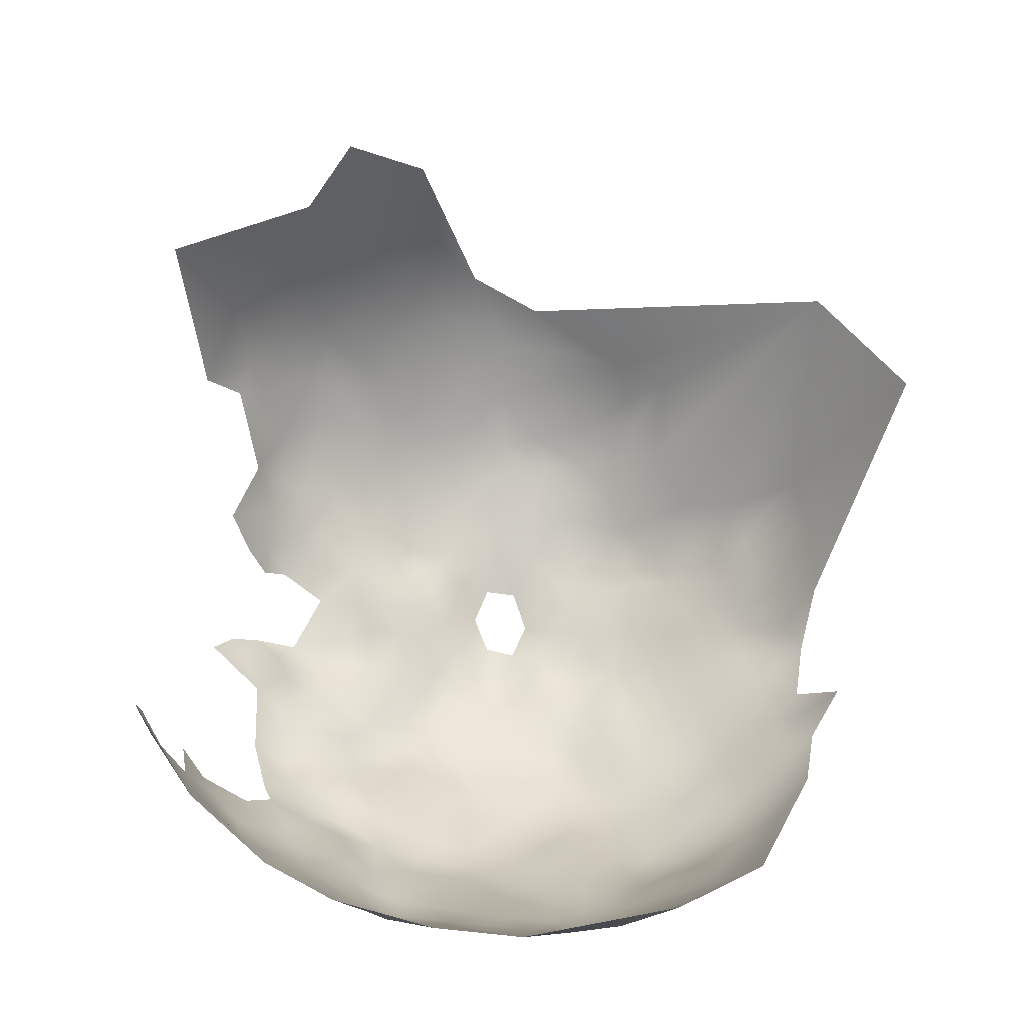
<metadata>
{"format":"obj","ext":"obj","renderer":"f3d","projection":"perspective","resolution":1024,"background":"white","views":[{"elev":-71.5,"azim":34.4,"up":"+Y"}]}
</metadata>
<code>
v 391.1 -115.3 456.9
v 389.1 -116.6 463.1
v 392.3 -110.8 461.2
v 394.3 -111.1 455.9
v 394.6 -115.4 452.6
v 391.9 -121 454.7
v 439.4 -109.8 410.9
v 439.8 -115.6 408.9
v 434.2 -113 411.7
v 434 -107.3 413.8
v 439.7 -104.8 414.1
v 444.7 -107 411.3
v 444.8 -112.3 408.5
v 434 -102.1 416.4
v 439.7 -99.63 417.3
v 444.5 -101.4 414.5
v 449.9 -109 408.8
v 450.4 -115.3 406.9
v 445.1 -118.6 406.8
v 449.4 -103.3 411.6
v 445 -124.8 405.2
v 439.8 -122.2 407.6
v 450.9 -121.5 405.1
v 455.7 -118.2 405.5
v 457.1 -124.4 403.3
v 452.4 -128.1 403.5
v 452.4 -133.7 403.3
v 460.6 -114.4 406.2
v 461.4 -121 404.1
v 434.1 -96.77 419.6
v 440.4 -94.67 420.5
v 444.7 -96.33 417.2
v 434.4 -119 410.1
v 466.4 -111.2 407.3
v 466.6 -117.8 405.7
v 467.1 -123.5 403.7
v 472 -114.7 406.5
v 471.8 -121.1 404.8
v 472.1 -108.6 408.5
v 477.8 -112.6 408.1
v 478.1 -118.2 405.8
v 486.7 -117.4 410.5
v 474.3 -130 404
v 460.6 -108 408.1
v 454.4 -105.3 409.1
v 449.5 -97.99 414.6
v 454.5 -100.1 412.3
v 454.4 -94.59 415.6
v 449.8 -92.85 418
v 454.9 -89.44 419.2
v 460.2 -91.82 417.4
v 460.2 -97.08 414
v 460.5 -86.98 421.1
v 455.1 -84.79 423.2
v 450 -87.69 421.1
v 455 -80.18 426.7
v 460.9 -82.32 425.5
v 466 -84.8 423.3
v 466.2 -89.29 419
v 466 -80.23 427.9
v 471.5 -82.72 425.6
v 471.2 -87.04 421
v 477.8 -81.23 428.6
v 477.1 -85.42 423.7
v 471.9 -91.8 417
v 477 -89.43 418.9
v 477.1 -93.98 414.8
v 472.2 -97.19 413.6
v 466.5 -94.49 415.4
v 484.6 -88.53 423.4
v 482.7 -83.87 427.3
v 466.6 -100 411.9
v 483.8 -79.48 432.3
v 472.2 -77.97 430.1
v 472.5 -72.89 434.7
v 478.4 -76.23 433.4
v 450.6 -77.44 430.5
v 445.3 -80.25 429.1
v 445.2 -76.48 433.5
v 449.5 -73.57 435.4
v 445.3 -72.41 438.3
v 450.4 -69.69 439.8
v 455.2 -71.64 436.1
v 447.2 -83.99 424.8
v 441 -83.47 427
v 440.2 -79.08 431.2
v 440.1 -74.91 436.5
v 446.2 -69.04 443
v 435.4 -78.17 434.9
v 435.9 -73.78 440.1
v 431 -76.5 437.6
v 437.2 -70.12 446.3
v 450.5 -65.79 444.9
v 455.6 -67.04 441.7
v 483.4 -93.06 418.4
v 489 -82.74 430.6
v 489.1 -78.59 434.7
v 486.7 -75.94 438.9
v 498.8 -83.03 438.2
v 460.1 -102.5 410.4
v 466.3 -105.7 409.3
v 491.6 -95.09 421.7
v 472.2 -102.9 410.7
v 435.6 -92.4 422.8
v 429.8 -94.97 423.4
v 464.1 -127.9 402.7
v 478.1 -72.02 437.4
v 445.3 -91.09 420.9
v 427.2 -75.83 441.4
v 423.3 -80.02 440.3
v 421.3 -80.68 445.9
v 419.4 -80.53 451.4
v 415.9 -81.19 455.9
v 420.7 -77.52 456.8
v 424 -76.34 451.2
v 414.6 -84.52 450.4
v 410.3 -87.21 454.6
v 417.3 -83.83 445.6
v 412.3 -82.43 460
v 416.5 -78.86 462
v 424.4 -76.6 444.9
v 427.2 -80.67 436.2
v 422.8 -84.07 436
v 420 -84.16 441.1
v 406.6 -89.4 458.2
v 403.5 -93.63 456.2
v 402.8 -89.18 461
v 399.4 -93.32 462.7
v 407.2 -85.1 461.9
v 410.3 -91.58 449.4
v 427.1 -85.52 432.4
v 432.1 -82.55 433.3
v 420.3 -74.28 462.7
v 424.9 -73.62 457.9
v 429.1 -69.35 460
v 428.8 -71.64 453.3
v 414.9 -76.53 470.8
v 419.9 -71.82 471.4
v 418.8 -71.14 478.5
v 423.4 -67.68 474.7
v 423.8 -70.33 461.8
v 422.5 -70.1 467.7
v 426.8 -65.81 470.8
v 432.7 -62.92 474.2
v 434.7 -62.96 468.2
v 425.7 -67.34 465.5
v 439.4 -60.39 471.5
v 439.2 -61.96 465.6
v 440.5 -64.4 458.8
v 434.3 -67.55 456.2
v 433.1 -69.35 449.7
v 438.5 -67.49 452.4
v 444.4 -67.34 449.7
v 445.5 -60.25 467.4
v 430.1 -65.64 466.5
v 433.9 -65.19 462
v 428.2 -72.68 447.1
v 441.3 -60.02 480.5
v 445.2 -58.87 473.8
v 450.4 -58.07 478.4
v 451.4 -58.02 471.6
v 451.2 -58.54 486
v 457.2 -57.29 480.3
v 445 -60.42 490.6
v 452.1 -59.58 494
v 458.3 -57.92 490.2
v 458.7 -59.89 499.3
v 464.8 -58.18 494.2
v 465.6 -57.95 486.9
v 447.8 -61.98 501.4
v 439 -62.38 496
v 438.6 -64.46 504.6
v 446 -64.92 510.2
v 456.7 -63.67 510.1
v 467.3 -60.25 504
v 438.2 -61.18 487.4
v 465.9 -66.12 516
v 457.8 -70.35 522.8
v 437.1 -68.76 513.9
v 447.8 -68.79 518.5
v 427.1 -91.21 429
v 423.1 -89.19 433.3
v 432.2 -87.79 429.4
v 420.1 -88.28 437.2
v 416.3 -87.19 440.9
v 419.5 -92.53 433.1
v 415.6 -91.3 436.9
v 419.5 -97.26 429.3
v 415.4 -96.33 433.3
v 412.5 -90.73 440.3
v 419.4 -102.5 426.5
v 414.9 -100.8 430
v 423.9 -97.66 425.6
v 473.4 -59.66 491.3
v 428.2 -99.43 420.9
v 428.7 -104.8 418.1
v 424.2 -103.4 422.7
v 428.2 -110.5 415.9
v 424 -108.5 419.8
v 428.7 -117 414.3
v 423.4 -114.3 417.2
v 424.2 -121.5 416.4
v 419.2 -118.7 418.9
v 419.3 -125.6 418.2
v 415.1 -122.1 420.9
v 415.3 -117.1 423
v 419.4 -113.1 421
v 411.1 -116.6 427.2
v 414.5 -111.5 425.5
v 410.8 -110.4 430.4
v 414.7 -106 427.7
v 419.1 -107.9 423.7
v 411.8 -121.9 424.2
v 407.9 -122.2 428.9
v 404.3 -122.7 434.5
v 407.1 -116.7 432.3
v 408.8 -126.3 425.5
v 404.8 -127.1 430.1
v 408.9 -132.5 425.8
v 413.4 -128.9 421.7
v 413.9 -136.6 421.6
v 407.7 -109.7 435.9
v 411.2 -104.7 432.6
v 410.8 -99.59 435.2
v 471.8 -58.94 482.4
v 466.7 -58.85 477.5
v 441.6 -75.69 526
v 409 -93.61 442.8
v 429.3 -69.59 507.7
v 426.1 -68.34 499.7
v 420.1 -69.93 492.8
v 419.3 -73.51 501.4
v 414 -74.98 494.8
v 417.4 -79.05 506.5
v 415.2 -74.7 489.6
v 409.3 -79.16 490.8
v 410.2 -77.69 484
v 405.4 -81.27 486.2
v 413.2 -81.74 500.5
v 433.1 -65.34 501.2
v 427.9 -73.68 513.7
v 423.9 -79.5 518.3
v 416.8 -86.1 521.4
v 429.2 -84.61 529.2
v 430.9 -76.56 521.4
v 422.5 -76.62 511.4
v 419.3 -81.76 515
v 431.3 -64.19 491.8
v 432.8 -62.42 483.4
v 451.7 -59.17 465.4
v 451 -61.81 459.4
v 452.3 -63.66 452.5
v 457 -59.65 461.8
v 458 -61.89 455.6
v 457.8 -57.89 468
v 434.6 -66.53 507.9
v 455.2 -111.5 407.1
v 411.6 -95.09 437.5
v 436.3 -83.74 429.9
v 436.8 -88.32 426
v 432.2 -91.64 425.8
v 407 -98.59 440.8
v 404.1 -98.7 448.3
v 473.3 -74.24 530
v 465.7 -83.42 542.6
v 452.3 -82.65 537.5
v 428.6 -63.86 477.7
v 429.3 -125 413.2
v 403.6 -133.7 431.8
v 400.1 -129.6 437.2
v 396.1 -130.2 443.7
v 392.8 -130.2 449.7
v 394.2 -124.2 446.3
v 397.2 -124.3 441.2
v 397.9 -119.6 445.1
v 401 -121.3 440.1
v 398.3 -137.2 442.3
v 394.8 -136.5 447.1
v 391.3 -135.9 452.9
v 397.2 -143.5 445.3
v 392.2 -141.7 449.7
v 397.8 -114.6 448.5
v 397.5 -109.5 452.3
v 400.1 -108.2 445.4
v 400.6 -114.9 443
v 403.7 -109.8 440.7
v 404.1 -115.7 438.3
v 400.1 -140.6 437.9
v 403.8 -141 432.1
v 401.5 -147 434.7
v 398.9 -148.8 441.9
v 460.9 -72.01 434.3
v 465.8 -69.91 436.7
v 476.8 -70.51 442.7
v 465.6 -74.56 431.9
v 459.3 -76.93 430.4
v 478.5 -106.5 409.7
v 390 -130.9 457.2
v 388.5 -137.4 461.6
v 402 -102.9 444.3
v 400.3 -104.6 451
v 419.1 -69.71 486
v 415.6 -72.65 484.2
v 412.8 -87.58 444.1
v 393.6 -106.6 463.3
v 396.1 -102.1 462
v 397.1 -98.98 466.4
v 398.5 -96.55 459.7
v 396.5 -106.9 458.2
v 398.9 -89.28 467.9
v 408.6 -139.3 426.7
v 457.5 -63.94 448.6
v 464.5 -63.18 452.5
v 463.2 -60.49 458.7
v 403.4 -175.8 451
v 401.3 -164.6 444.2
v 408.1 -171 439.9
v 424.2 -66.99 482.1
v 403.9 -161.2 436.8
v 411.9 -163.7 431.6
v 413.4 -143.2 423
v 413.3 -149.6 424.3
v 407.6 -147.2 428.5
v 418.1 -148.8 419.5
v 421.4 -145.8 417.4
v 424 -150 415.4
v 422.2 -156.7 418.9
v 416.2 -154.5 422.8
v 429 -146.1 411.8
v 428.8 -153.3 412.8
v 434.9 -149.2 410.3
v 437.2 -157.6 411.5
v 429.3 -161.4 416.5
v 422.6 -164.6 422
v 416.1 -159.8 425.1
v 433.4 -140.6 409.8
v 423.8 -142.9 414.1
v 423.6 -136.3 414.4
v 428.9 -138.9 412.2
v 440.7 -150.5 409.1
v 438.5 -167.1 415.4
v 450.7 -163.9 411.3
v 450.8 -175.8 416.7
v 410.9 -155.1 427.7
v 404.2 -152.3 431.6
v 418.8 -141 418.3
v 406.5 -103.8 438.7
v 441.2 -71.44 442.1
v 483.1 -97.09 413.5
v 477 -99.6 412.2
v 496.8 -88.25 430.8
v 404.9 -87.69 496.7
v 403 -86.7 488.8
v 404.1 -80.71 479.2
v 400.9 -100.1 455.5
v 427.5 -131.9 413.3
v 423.3 -129.2 415.5
v 418.8 -133.6 417.3
v 413.9 -171.1 434.5
v 435.2 -126.1 409
v 436.2 -133 407.9
v 431.7 -131.8 411
v 440.2 -128.4 406.1
v 440.9 -134.2 405.5
v 448.9 -139 404.8
v 446.6 -145.8 407.2
v 453.7 -146.6 405.4
v 439.4 -141.1 407.9
v 446.2 -131.7 404.1
v 402.3 -84.95 482.9
v 458.8 -133.8 402.7
v 467.4 -136.2 403.5
v 422.9 -93.88 430.3
v 462.9 -65.86 444.4
v 460 -68.59 438.2
v 412.8 -81.91 466.3
v 407 -81.88 470.9
v 409.1 -78.53 476.7
v 441.4 -88.73 423.8
v 394.7 -120.6 449.8
v 413.5 -75.04 480.1
v 470.6 -62.51 456.8
v 471.1 -60.55 464.6
v 476.7 -62.44 460.6
v 477.5 -65.9 454.1
v 477.8 -61.42 465.9
v 486.4 -65.51 465.3
v 481.3 -63 473.1
v 447.2 -152.8 408.2
v 455.1 -155.1 407.1
v 400.1 -153.7 438.5
v 402 -155 434.8
v 406.7 -159.2 432.7
v 399.4 -157.2 444
v 395.4 -95.38 475.1
v 389.5 -119.8 458.6
v 391.8 -126 452.6
v 389.1 -126.4 458.6
v 430.8 -101.4 547.3
v 392.9 -99.09 478.8
v 393.9 -102.9 475.4
v 393 -105.9 469.4
v 391.6 -107 481.4
v 396.3 -101 471.3
v 416.1 -181 439.2
v 386.7 -143.5 467.9
v 385.1 -138.3 470
v 388 -146.4 462.2
v 387.8 -151.5 471.2
v 384.5 -135.4 475.9
v 390.1 -141.7 456
v 390.6 -148 455.7
v 394.9 -152.6 450
v 390.4 -158.3 470.3
v 396.8 -95 469.6
v 389.7 -154.9 461.6
v 393.7 -164 458.9
v 390.9 -164.4 476.5
v 392.8 -166 489.8
v 390.1 -158.3 485.1
v 391.5 -158.6 492.4
v 386.1 -146.5 475.1
v 389.2 -157.3 477.3
v 396.5 -173.1 497.5
v 463.8 -146.1 404.7
v 463.4 -159.2 407.5
v 522.7 -83.96 467.3
v 528.5 -101.6 449.3
f 143 155 146
f 118 124 185
f 213 206 205
f 190 304 185
f 22 21 363
f 128 126 308
f 258 190 187
f 208 206 213
f 122 123 110
f 134 133 141
f 134 114 133
f 4 5 1
f 131 181 182
f 187 190 185
f 192 211 223
f 109 110 121
f 192 191 211
f 373 182 181
f 373 186 182
f 203 205 206
f 39 34 101
f 32 16 15
f 32 15 31
f 375 292 83
f 186 184 182
f 131 123 122
f 111 124 118
f 116 113 112
f 184 185 124
f 114 112 113
f 77 78 79
f 182 184 123
f 182 123 131
f 206 207 203
f 115 112 114
f 67 65 66
f 260 183 259
f 187 184 186
f 187 185 184
f 12 7 11
f 192 189 188
f 188 186 373
f 188 189 186
f 188 191 192
f 161 255 250
f 363 360 22
f 197 193 195
f 212 209 211
f 46 49 48
f 120 113 119
f 3 4 1
f 82 80 81
f 261 260 104
f 261 183 260
f 104 105 261
f 104 30 105
f 46 16 32
f 46 20 16
f 224 258 189
f 10 7 9
f 3 305 309
f 3 309 4
f 77 79 80
f 58 62 59
f 80 82 83
f 273 380 275
f 196 198 199
f 11 15 16
f 58 57 60
f 58 60 61
f 47 45 20
f 47 20 46
f 17 13 12
f 136 151 157
f 94 83 82
f 379 85 84
f 242 246 247
f 94 375 83
f 218 214 217
f 62 58 61
f 78 84 85
f 203 207 201
f 53 50 54
f 53 51 50
f 81 80 79
f 82 88 93
f 25 24 29
f 68 350 103
f 148 145 147
f 304 118 185
f 10 11 7
f 94 82 93
f 124 110 123
f 124 123 184
f 48 49 50
f 72 68 103
f 402 401 404
f 383 386 384
f 68 65 67
f 81 348 88
f 81 88 82
f 212 211 191
f 214 218 215
f 13 7 12
f 13 8 7
f 38 36 35
f 62 66 65
f 361 363 364
f 197 196 199
f 296 292 295
f 90 87 89
f 193 191 188
f 193 197 191
f 373 193 188
f 9 8 33
f 9 7 8
f 17 20 45
f 17 12 20
f 152 150 149
f 279 278 281
f 306 309 305
f 32 31 108
f 132 259 183
f 293 292 375
f 293 295 292
f 69 65 68
f 57 53 54
f 18 24 23
f 18 23 19
f 100 45 47
f 132 131 122
f 53 57 58
f 87 81 79
f 348 81 87
f 348 87 90
f 214 213 217
f 195 196 197
f 209 206 208
f 72 69 68
f 286 287 285
f 18 17 257
f 53 58 59
f 211 209 210
f 211 210 223
f 32 49 46
f 32 108 49
f 135 134 141
f 262 224 347
f 34 44 101
f 48 47 46
f 48 52 47
f 39 37 34
f 90 89 91
f 86 85 259
f 282 285 275
f 6 5 380
f 125 127 129
f 298 398 397
f 135 156 150
f 55 54 50
f 131 183 181
f 131 132 183
f 111 121 110
f 111 110 124
f 86 78 85
f 86 79 78
f 199 198 201
f 29 35 36
f 65 69 59
f 65 59 62
f 11 14 15
f 11 10 14
f 101 103 39
f 101 72 103
f 19 8 13
f 147 154 148
f 147 159 154
f 258 228 190
f 48 50 51
f 48 51 52
f 321 221 346
f 260 85 379
f 260 259 85
f 55 50 49
f 55 49 108
f 262 228 258
f 262 258 224
f 257 17 45
f 56 57 54
f 288 289 290
f 238 236 237
f 268 362 356
f 257 44 28
f 361 362 360
f 361 360 363
f 157 109 121
f 19 21 22
f 261 181 183
f 336 329 339
f 283 4 309
f 120 133 114
f 120 114 113
f 18 19 13
f 18 13 17
f 214 216 208
f 214 208 213
f 38 35 37
f 67 350 68
f 189 258 187
f 189 187 186
f 87 86 89
f 87 79 86
f 64 66 62
f 64 62 61
f 12 16 20
f 12 11 16
f 59 51 53
f 139 318 140
f 139 140 138
f 222 223 210
f 216 214 215
f 76 74 75
f 97 73 98
f 97 96 73
f 100 47 52
f 136 134 135
f 63 74 76
f 369 364 363
f 397 6 380
f 236 233 235
f 200 201 198
f 204 203 202
f 204 205 203
f 25 23 24
f 71 64 63
f 199 207 212
f 199 201 207
f 285 287 276
f 285 276 275
f 337 338 339
f 337 339 329
f 21 19 23
f 254 314 313
f 92 151 152
f 151 150 152
f 398 6 397
f 398 396 6
f 355 263 301
f 142 146 141
f 344 322 328
f 257 28 24
f 257 24 18
f 195 105 30
f 357 356 338
f 357 338 358
f 22 8 19
f 126 128 127
f 126 127 125
f 312 254 313
f 6 396 1
f 6 1 5
f 30 15 14
f 149 150 156
f 34 37 35
f 161 250 154
f 358 346 221
f 41 37 40
f 41 38 37
f 22 33 8
f 106 29 36
f 2 1 396
f 2 3 1
f 221 219 220
f 274 275 276
f 274 273 275
f 26 23 25
f 219 217 220
f 34 28 44
f 74 61 60
f 328 322 324
f 63 73 71
f 63 76 73
f 297 39 103
f 297 103 350
f 347 224 223
f 347 223 222
f 254 252 251
f 118 112 111
f 118 116 112
f 374 375 94
f 272 271 278
f 272 278 279
f 29 24 28
f 224 192 223
f 224 189 192
f 284 283 301
f 30 104 31
f 30 31 15
f 98 73 76
f 337 325 346
f 92 348 90
f 253 250 255
f 253 251 250
f 381 303 139
f 63 64 61
f 63 61 74
f 344 328 335
f 105 195 193
f 111 112 115
f 111 115 121
f 282 380 5
f 282 275 380
f 296 57 56
f 107 98 76
f 99 96 97
f 101 44 100
f 371 27 26
f 355 308 126
f 142 141 133
f 44 45 100
f 44 257 45
f 208 210 209
f 344 323 322
f 40 39 297
f 40 37 39
f 283 5 4
f 283 282 5
f 106 25 29
f 10 196 14
f 69 51 59
f 69 52 51
f 96 71 73
f 284 286 285
f 282 284 285
f 282 283 284
f 301 263 300
f 301 300 284
f 268 360 362
f 157 115 136
f 157 121 115
f 197 199 212
f 197 212 191
f 324 346 325
f 379 108 31
f 296 295 60
f 296 60 57
f 143 146 142
f 109 91 122
f 109 122 110
f 361 364 368
f 222 287 286
f 349 350 67
f 369 363 21
f 253 254 251
f 253 314 254
f 273 274 271
f 273 271 272
f 72 101 100
f 10 198 196
f 340 332 331
f 28 34 35
f 28 35 29
f 104 260 379
f 104 379 31
f 370 353 238
f 231 235 233
f 304 190 228
f 92 152 153
f 351 96 99
f 115 114 134
f 115 134 136
f 70 64 71
f 145 156 155
f 107 75 294
f 107 76 75
f 273 397 380
f 273 272 397
f 161 154 159
f 383 384 382
f 312 252 254
f 360 33 22
f 331 330 329
f 270 271 274
f 242 241 246
f 202 201 200
f 202 203 201
f 311 221 321
f 311 219 221
f 209 212 207
f 209 207 206
f 326 324 325
f 200 9 33
f 75 295 293
f 165 162 164
f 165 166 162
f 286 347 222
f 384 385 382
f 389 366 367
f 377 137 376
f 268 202 200
f 408 411 412
f 162 163 160
f 392 393 319
f 371 25 106
f 371 26 25
f 171 240 172
f 390 389 367
f 411 279 281
f 382 313 314
f 72 52 69
f 72 100 52
f 226 169 225
f 326 329 330
f 135 155 156
f 202 357 204
f 142 138 140
f 142 140 143
f 277 278 271
f 376 120 119
f 290 391 291
f 369 26 27
f 415 307 404
f 91 89 132
f 91 132 122
f 84 55 108
f 84 108 379
f 220 217 213
f 220 213 205
f 160 161 159
f 268 357 202
f 268 356 357
f 169 166 168
f 147 145 144
f 232 231 233
f 144 145 155
f 144 155 143
f 403 400 401
f 288 290 291
f 324 322 321
f 324 321 346
f 267 140 318
f 216 210 208
f 381 378 237
f 74 295 75
f 74 60 295
f 70 66 64
f 237 303 381
f 312 374 94
f 272 298 397
f 272 279 298
f 280 278 277
f 280 281 278
f 307 402 404
f 365 367 366
f 105 181 261
f 204 220 205
f 356 339 338
f 338 346 358
f 338 337 346
f 304 228 130
f 333 334 327
f 89 259 132
f 89 86 259
f 332 330 331
f 136 150 151
f 136 135 150
f 116 118 304
f 256 172 240
f 148 156 145
f 148 149 156
f 294 75 293
f 262 300 263
f 280 288 291
f 280 277 288
f 348 153 88
f 348 92 153
f 310 127 128
f 93 88 153
f 179 256 229
f 248 176 249
f 270 274 276
f 270 276 215
f 302 139 303
f 302 318 139
f 9 198 10
f 9 200 198
f 374 312 313
f 146 155 135
f 146 135 141
f 418 423 414
f 362 339 356
f 120 376 137
f 358 204 357
f 300 262 347
f 229 256 240
f 237 236 235
f 237 235 303
f 290 323 345
f 215 276 287
f 215 287 216
f 248 240 171
f 218 270 215
f 218 269 270
f 361 368 336
f 229 240 230
f 116 130 117
f 116 304 130
f 143 140 267
f 143 267 144
f 365 369 27
f 402 306 305
f 402 307 306
f 307 308 306
f 307 128 308
f 222 210 216
f 222 216 287
f 354 237 378
f 195 14 196
f 195 30 14
f 331 329 336
f 279 411 299
f 279 299 298
f 181 193 373
f 181 105 193
f 323 289 311
f 323 290 289
f 301 283 309
f 378 137 377
f 95 66 70
f 326 325 337
f 326 337 329
f 296 56 77
f 358 221 220
f 358 220 204
f 249 176 158
f 194 169 168
f 194 225 169
f 423 409 414
f 147 158 159
f 54 55 84
f 129 119 117
f 129 117 125
f 268 33 360
f 268 200 33
f 415 310 128
f 415 128 307
f 95 349 67
f 95 67 66
f 218 217 219
f 218 219 269
f 422 407 406
f 117 113 116
f 117 119 113
f 376 119 129
f 166 163 162
f 302 303 235
f 302 235 231
f 354 370 238
f 354 238 237
f 77 84 78
f 263 228 262
f 296 83 292
f 355 306 308
f 395 401 400
f 366 389 340
f 327 324 326
f 327 328 324
f 167 168 166
f 167 166 165
f 230 231 232
f 354 378 377
f 129 377 376
f 247 246 234
f 312 94 93
f 413 280 291
f 26 21 23
f 26 369 21
f 408 406 299
f 408 299 411
f 102 95 70
f 321 323 311
f 321 322 323
f 344 345 323
f 402 305 3
f 270 277 271
f 43 36 38
f 392 290 345
f 392 391 290
f 179 172 256
f 319 391 392
f 42 41 40
f 327 326 330
f 171 176 248
f 171 164 176
f 416 408 412
f 395 415 404
f 395 404 401
f 126 263 355
f 409 422 406
f 252 312 93
f 252 93 153
f 320 393 344
f 320 344 335
f 387 386 388
f 77 80 83
f 77 83 296
f 139 138 137
f 170 171 172
f 362 361 336
f 362 336 339
f 56 84 77
f 56 54 84
f 418 420 423
f 383 382 314
f 239 234 232
f 239 232 233
f 126 125 117
f 137 133 120
f 355 301 309
f 355 309 306
f 175 168 167
f 407 299 406
f 374 293 375
f 398 2 396
f 149 153 152
f 331 336 368
f 393 392 345
f 393 345 344
f 158 176 164
f 395 310 415
f 249 144 267
f 327 335 328
f 327 334 335
f 242 247 243
f 154 250 251
f 297 350 349
f 144 158 147
f 144 249 158
f 43 106 36
f 163 161 160
f 353 236 238
f 269 289 288
f 173 170 172
f 173 172 179
f 422 410 407
f 263 130 228
f 160 159 158
f 387 384 386
f 169 226 163
f 169 163 166
f 313 382 385
f 311 269 219
f 311 289 269
f 319 393 320
f 138 142 133
f 381 139 137
f 381 137 378
f 412 411 281
f 291 391 394
f 291 394 413
f 245 241 242
f 372 106 43
f 365 364 369
f 372 371 106
f 333 327 330
f 333 330 332
f 413 412 281
f 413 281 280
f 365 366 368
f 365 368 364
f 270 269 288
f 270 288 277
f 102 349 95
f 126 130 263
f 126 117 130
f 175 167 174
f 70 71 96
f 284 300 347
f 284 347 286
f 174 170 173
f 317 315 316
f 249 267 318
f 402 403 401
f 230 240 248
f 179 229 241
f 170 165 164
f 170 164 171
f 154 149 148
f 239 233 236
f 229 246 241
f 340 331 368
f 340 368 366
f 341 333 332
f 405 317 359
f 409 406 408
f 43 38 41
f 162 158 164
f 162 160 158
f 419 421 420
f 180 173 179
f 317 320 359
f 416 414 409
f 416 409 408
f 294 98 107
f 388 386 383
f 255 314 253
f 170 167 165
f 170 174 167
f 175 174 177
f 317 316 319
f 317 319 320
f 402 3 2
f 352 236 353
f 352 239 236
f 163 255 161
f 426 342 390
f 365 27 371
f 422 409 423
f 389 332 340
f 99 97 98
f 413 416 412
f 244 242 243
f 244 245 242
f 294 293 374
f 42 40 297
f 232 234 246
f 390 367 425
f 390 425 426
f 417 414 416
f 178 177 174
f 231 318 302
f 175 194 168
f 334 320 335
f 351 70 96
f 351 102 70
f 229 230 232
f 229 232 246
f 245 179 241
f 341 342 343
f 231 230 248
f 417 416 413
f 239 247 234
f 174 173 180
f 174 180 178
f 226 255 163
f 422 423 420
f 419 420 418
f 424 421 419
f 342 389 390
f 316 391 319
f 388 383 226
f 388 226 225
f 227 179 245
f 227 180 179
f 371 367 365
f 264 177 178
f 387 385 384
f 418 414 417
f 405 315 317
f 425 371 372
f 425 367 371
f 359 320 334
f 341 334 333
f 244 227 245
f 417 316 315
f 316 417 413
f 342 341 332
f 342 332 389
f 227 178 180
f 227 266 178
f 266 265 264
f 266 264 178
f 425 372 43
f 388 225 194
f 426 343 342
f 424 419 418
f 405 359 334
f 264 175 177
f 343 334 341
f 426 425 43
f 266 227 244
f 399 244 243
f 266 244 399
f 428 351 99
f 427 428 99
f 428 102 351
f 427 387 388
f 427 99 98
f 427 385 387
f 427 98 294
f 427 294 385
f 427 388 194
f 310 129 127
f 310 377 129
f 153 251 252
f 251 149 154
f 251 153 149
f 318 248 249
f 248 318 231
f 385 374 313
f 374 385 294
f 133 137 138
f 255 383 314
f 226 383 255
f 316 394 391
f 394 316 413

</code>
